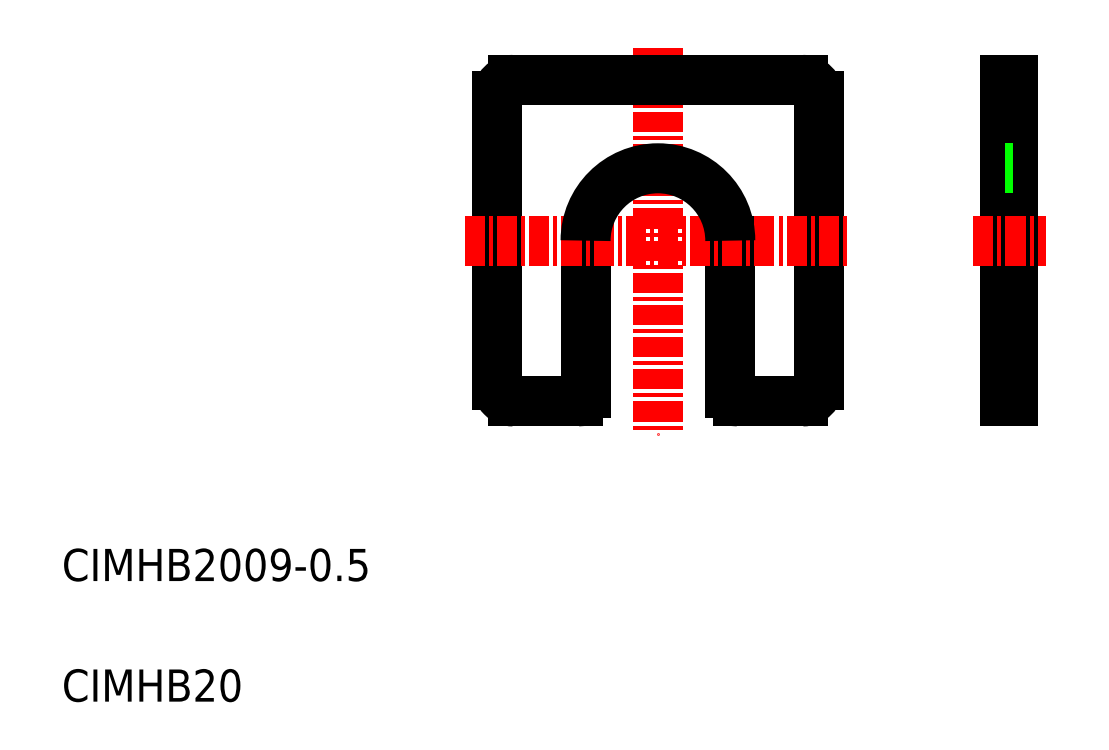
<metadata>
{"format":"dxf","ext":"dxf","renderer":"ezdxf+matplotlib","layout":"modelspace","background":"white","min_lineweight":24,"dpi":150}
</metadata>
<code>
0
SECTION
2
ENTITIES
0
LINE
8
0
10
32.08
20
24.67
30
0
11
32.08
21
42.67
31
0
0
LINE
8
0
10
52.08
20
24.67
30
0
11
52.08
21
42.67
31
0
0
LINE
8
0
10
37.58
20
33.67
30
0
11
37.58
21
24.17
31
0
0
LINE
8
0
10
46.58
20
33.67
30
0
11
46.58
21
24.17
31
0
0
LINE
8
CENTER
10
42.08
20
45.67
30
0
11
42.08
21
21.67
31
0
0
TEXT
8
0
10
5
20
5
30
0
40
2
1
CIMHB20
0
TEXT
8
0
10
5
20
12.5
30
0
40
2
1
CIMHB2009-0.5
0
ARC
8
0
10
33.08
20
24.67
30
0
40
1
50
180
51
270
0
LINE
8
0
10
32.08
20
29.17
30
0
11
32.08
21
29.17
31
0
0
LINE
8
0
10
33.08
20
23.67
30
0
11
37.08
21
23.67
31
0
0
ARC
8
0
10
37.08
20
24.17
30
0
40
0.5
50
270
51
0
0
LINE
8
0
10
47.08
20
23.67
30
0
11
51.08
21
23.67
31
0
0
ARC
8
0
10
47.08
20
24.17
30
0
40
0.5
50
180
51
270
0
ARC
8
0
10
51.08
20
24.67
30
0
40
1
50
270
51
0
0
ARC
8
0
10
33.08
20
42.67
30
0
40
1
50
90
51
180
0
LINE
8
CENTER
10
30.08
20
33.67
30
0
11
54.08
21
33.67
31
0
0
LINE
8
0
10
32.08
20
33.67
30
0
11
32.08
21
33.67
31
0
0
LINE
8
0
10
33.08
20
43.67
30
0
11
51.08
21
43.67
31
0
0
ARC
8
0
10
42.08
20
33.67
30
0
40
4.5
50
0
51
180
0
ARC
8
0
10
51.08
20
42.67
30
0
40
1
50
0
51
90
0
LINE
8
0
10
64.19
20
23.67
30
0
11
64.19
21
43.67
31
0
0
LINE
8
0
10
63.69
20
23.67
30
0
11
63.69
21
43.67
31
0
0
LINE
8
0
10
63.69
20
23.67
30
0
11
64.19
21
23.67
31
0
0
LINE
8
CENTER
10
61.69
20
33.67
30
0
11
66.19
21
33.67
31
0
0
LINE
8
0
10
63.69
20
43.67
30
0
11
64.19
21
43.67
31
0
0
LINE
8
0
10
63.69
20
38.17
30
0
11
64.19
21
38.17
31
0
0
ENDSEC
0
EOF

</code>
